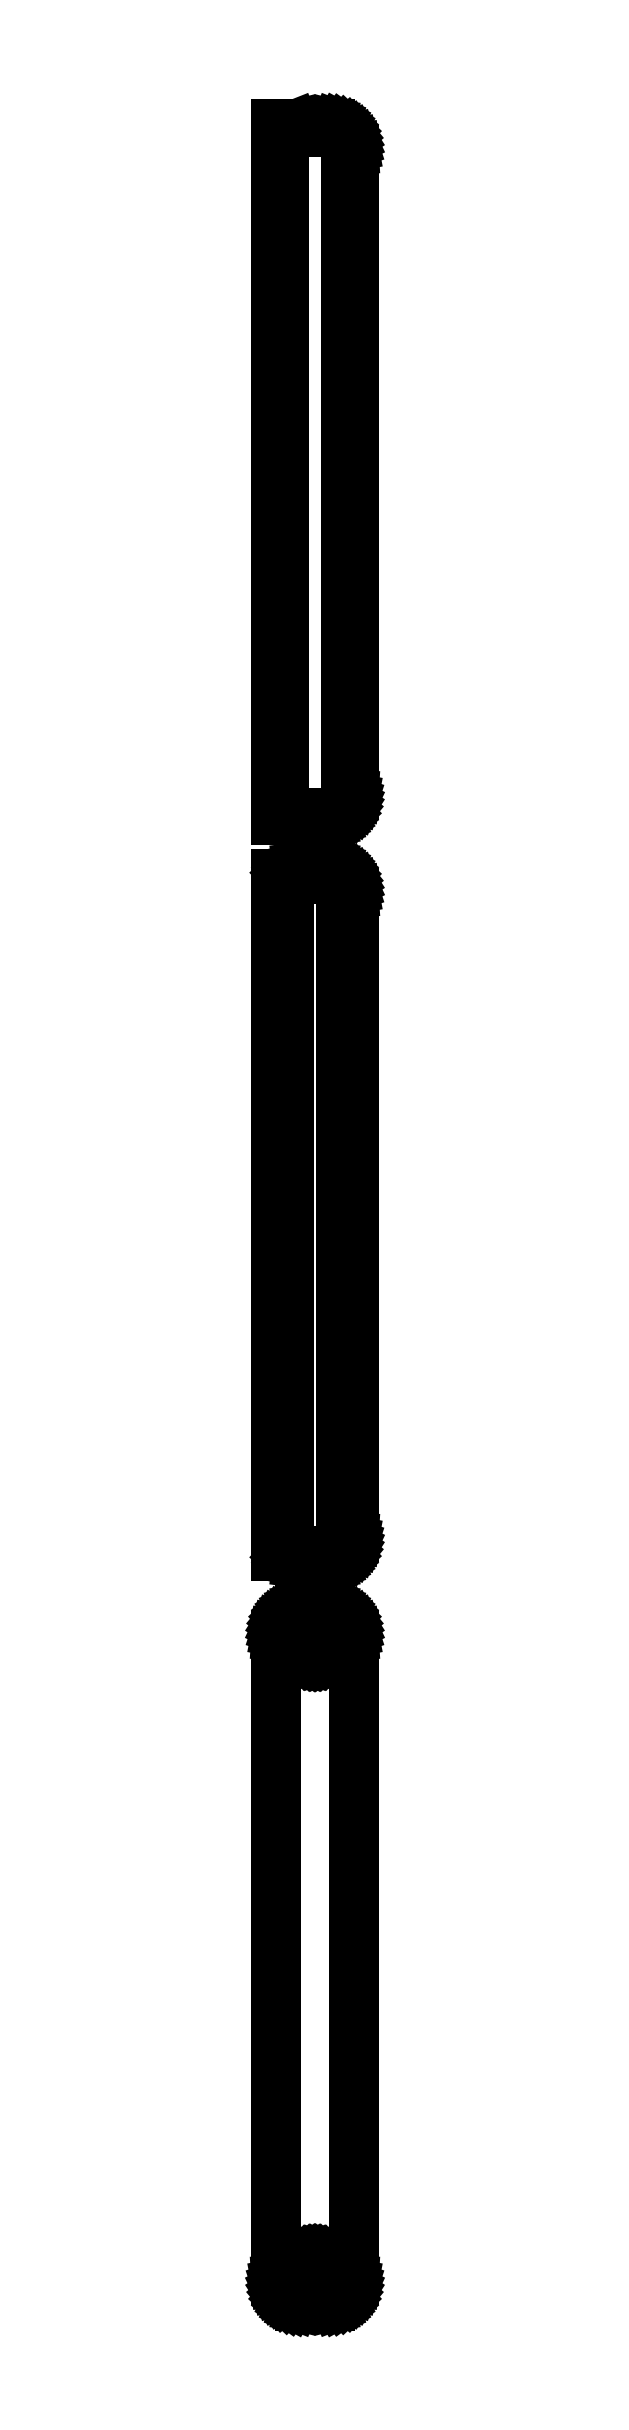
<metadata>
{"format":"dxf","ext":"dxf","renderer":"ezdxf+matplotlib","layout":"modelspace","background":"white","min_lineweight":24,"dpi":150}
</metadata>
<code>
0
SECTION
2
ENTITIES
0
LINE
8
0
10
3.437
20
652.6
11
4.045
21
652.7
0
LINE
8
0
10
4.045
20
652.7
11
4.629
21
653
0
LINE
8
0
10
4.629
20
653
11
5.179
21
653.3
0
LINE
8
0
10
5.179
20
653.3
11
5.687
21
653.6
0
LINE
8
0
10
5.687
20
653.6
11
6.145
21
654.1
0
LINE
8
0
10
6.145
20
654.1
11
6.545
21
654.6
0
LINE
8
0
10
6.545
20
654.6
11
6.882
21
655.1
0
LINE
8
0
10
6.882
20
655.1
11
7.149
21
655.7
0
LINE
8
0
10
7.149
20
655.7
11
7.343
21
656.3
0
LINE
8
0
10
7.343
20
656.3
11
7.461
21
656.9
0
LINE
8
0
10
7.461
20
656.9
11
7.5
21
657.5
0
LINE
8
0
10
7.5
20
657.5
11
7.5
21
782.5
0
LINE
8
0
10
7.5
20
782.5
11
7.461
21
783.1
0
LINE
8
0
10
7.461
20
783.1
11
7.343
21
783.7
0
LINE
8
0
10
7.343
20
783.7
11
7.149
21
784.3
0
LINE
8
0
10
7.149
20
784.3
11
6.882
21
784.9
0
LINE
8
0
10
6.882
20
784.9
11
6.545
21
785.4
0
LINE
8
0
10
6.545
20
785.4
11
6.145
21
785.9
0
LINE
8
0
10
6.145
20
785.9
11
5.687
21
786.4
0
LINE
8
0
10
5.687
20
786.4
11
5.179
21
786.7
0
LINE
8
0
10
5.179
20
786.7
11
4.629
21
787
0
LINE
8
0
10
4.629
20
787
11
4.045
21
787.3
0
LINE
8
0
10
4.045
20
787.3
11
3.437
21
787.4
0
LINE
8
0
10
3.437
20
787.4
11
2.814
21
787.5
0
LINE
8
0
10
2.814
20
787.5
11
-2.814
21
787.5
0
LINE
8
0
10
-2.814
20
787.5
11
-3.437
21
787.4
0
LINE
8
0
10
-3.437
20
787.4
11
-4.045
21
787.3
0
LINE
8
0
10
-4.045
20
787.3
11
-4.5
21
787.1
0
LINE
8
0
10
-4.5
20
787.1
11
-4.5
21
787.5
0
LINE
8
0
10
-4.5
20
787.5
11
-7.5
21
787.5
0
LINE
8
0
10
-7.5
20
787.5
11
-7.5
21
652.5
0
LINE
8
0
10
-7.5
20
652.5
11
-4.5
21
652.5
0
LINE
8
0
10
-4.5
20
652.5
11
-4.5
21
652.9
0
LINE
8
0
10
-4.5
20
652.9
11
-4.045
21
652.7
0
LINE
8
0
10
-4.045
20
652.7
11
-3.437
21
652.6
0
LINE
8
0
10
-3.437
20
652.6
11
-2.814
21
652.5
0
LINE
8
0
10
-2.814
20
652.5
11
2.814
21
652.5
0
LINE
8
0
10
2.814
20
652.5
11
3.437
21
652.6
0
LINE
8
0
10
-2.251
20
654
11
-2.75
21
654.1
0
LINE
8
0
10
-2.75
20
654.1
11
-3.236
21
654.2
0
LINE
8
0
10
-3.236
20
654.2
11
-3.703
21
654.4
0
LINE
8
0
10
-3.703
20
654.4
11
-4.143
21
654.6
0
LINE
8
0
10
-4.143
20
654.6
11
-4.55
21
654.9
0
LINE
8
0
10
-4.55
20
654.9
11
-4.916
21
655.3
0
LINE
8
0
10
-4.916
20
655.3
11
-5.236
21
655.6
0
LINE
8
0
10
-5.236
20
655.6
11
-5.505
21
656.1
0
LINE
8
0
10
-5.505
20
656.1
11
-5.719
21
656.5
0
LINE
8
0
10
-5.719
20
656.5
11
-5.874
21
657
0
LINE
8
0
10
-5.874
20
657
11
-5.968
21
657.5
0
LINE
8
0
10
-5.968
20
657.5
11
-6
21
658
0
LINE
8
0
10
-6
20
658
11
-6
21
782
0
LINE
8
0
10
-6
20
782
11
-5.968
21
782.5
0
LINE
8
0
10
-5.968
20
782.5
11
-5.874
21
783
0
LINE
8
0
10
-5.874
20
783
11
-5.719
21
783.5
0
LINE
8
0
10
-5.719
20
783.5
11
-5.505
21
783.9
0
LINE
8
0
10
-5.505
20
783.9
11
-5.236
21
784.4
0
LINE
8
0
10
-5.236
20
784.4
11
-4.916
21
784.7
0
LINE
8
0
10
-4.916
20
784.7
11
-4.55
21
785.1
0
LINE
8
0
10
-4.55
20
785.1
11
-4.143
21
785.4
0
LINE
8
0
10
-4.143
20
785.4
11
-3.703
21
785.6
0
LINE
8
0
10
-3.703
20
785.6
11
-3.236
21
785.8
0
LINE
8
0
10
-3.236
20
785.8
11
-2.75
21
785.9
0
LINE
8
0
10
-2.75
20
785.9
11
-2.251
21
786
0
LINE
8
0
10
-2.251
20
786
11
2.251
21
786
0
LINE
8
0
10
2.251
20
786
11
2.75
21
785.9
0
LINE
8
0
10
2.75
20
785.9
11
3.236
21
785.8
0
LINE
8
0
10
3.236
20
785.8
11
3.703
21
785.6
0
LINE
8
0
10
3.703
20
785.6
11
4.143
21
785.4
0
LINE
8
0
10
4.143
20
785.4
11
4.55
21
785.1
0
LINE
8
0
10
4.55
20
785.1
11
4.916
21
784.7
0
LINE
8
0
10
4.916
20
784.7
11
5.236
21
784.4
0
LINE
8
0
10
5.236
20
784.4
11
5.505
21
783.9
0
LINE
8
0
10
5.505
20
783.9
11
5.719
21
783.5
0
LINE
8
0
10
5.719
20
783.5
11
5.874
21
783
0
LINE
8
0
10
5.874
20
783
11
5.968
21
782.5
0
LINE
8
0
10
5.968
20
782.5
11
6
21
782
0
LINE
8
0
10
6
20
782
11
6
21
658
0
LINE
8
0
10
6
20
658
11
5.968
21
657.5
0
LINE
8
0
10
5.968
20
657.5
11
5.874
21
657
0
LINE
8
0
10
5.874
20
657
11
5.719
21
656.5
0
LINE
8
0
10
5.719
20
656.5
11
5.505
21
656.1
0
LINE
8
0
10
5.505
20
656.1
11
5.236
21
655.6
0
LINE
8
0
10
5.236
20
655.6
11
4.916
21
655.3
0
LINE
8
0
10
4.916
20
655.3
11
4.55
21
654.9
0
LINE
8
0
10
4.55
20
654.9
11
4.143
21
654.6
0
LINE
8
0
10
4.143
20
654.6
11
3.703
21
654.4
0
LINE
8
0
10
3.703
20
654.4
11
3.236
21
654.2
0
LINE
8
0
10
3.236
20
654.2
11
2.75
21
654.1
0
LINE
8
0
10
2.75
20
654.1
11
2.251
21
654
0
LINE
8
0
10
2.251
20
654
11
-2.251
21
654
0
LINE
8
0
10
3.437
20
508.6
11
4.045
21
508.7
0
LINE
8
0
10
4.045
20
508.7
11
4.629
21
509
0
LINE
8
0
10
4.629
20
509
11
5.179
21
509.3
0
LINE
8
0
10
5.179
20
509.3
11
5.687
21
509.6
0
LINE
8
0
10
5.687
20
509.6
11
6.145
21
510.1
0
LINE
8
0
10
6.145
20
510.1
11
6.545
21
510.6
0
LINE
8
0
10
6.545
20
510.6
11
6.882
21
511.1
0
LINE
8
0
10
6.882
20
511.1
11
7.149
21
511.7
0
LINE
8
0
10
7.149
20
511.7
11
7.343
21
512.3
0
LINE
8
0
10
7.343
20
512.3
11
7.461
21
512.9
0
LINE
8
0
10
7.461
20
512.9
11
7.5
21
513.5
0
LINE
8
0
10
7.5
20
513.5
11
7.5
21
638.5
0
LINE
8
0
10
7.5
20
638.5
11
7.461
21
639.1
0
LINE
8
0
10
7.461
20
639.1
11
7.343
21
639.7
0
LINE
8
0
10
7.343
20
639.7
11
7.149
21
640.3
0
LINE
8
0
10
7.149
20
640.3
11
6.882
21
640.9
0
LINE
8
0
10
6.882
20
640.9
11
6.545
21
641.4
0
LINE
8
0
10
6.545
20
641.4
11
6.145
21
641.9
0
LINE
8
0
10
6.145
20
641.9
11
5.687
21
642.4
0
LINE
8
0
10
5.687
20
642.4
11
5.179
21
642.7
0
LINE
8
0
10
5.179
20
642.7
11
4.629
21
643
0
LINE
8
0
10
4.629
20
643
11
4.045
21
643.3
0
LINE
8
0
10
4.045
20
643.3
11
3.437
21
643.4
0
LINE
8
0
10
3.437
20
643.4
11
2.814
21
643.5
0
LINE
8
0
10
2.814
20
643.5
11
-2.814
21
643.5
0
LINE
8
0
10
-2.814
20
643.5
11
-3.437
21
643.4
0
LINE
8
0
10
-3.437
20
643.4
11
-4.045
21
643.3
0
LINE
8
0
10
-4.045
20
643.3
11
-4.629
21
643
0
LINE
8
0
10
-4.629
20
643
11
-5.179
21
642.7
0
LINE
8
0
10
-5.179
20
642.7
11
-5.687
21
642.4
0
LINE
8
0
10
-5.687
20
642.4
11
-5.9
21
642.2
0
LINE
8
0
10
-5.9
20
642.2
11
-7.5
21
642.2
0
LINE
8
0
10
-7.5
20
642.2
11
-7.5
21
509.8
0
LINE
8
0
10
-7.5
20
509.8
11
-5.9
21
509.8
0
LINE
8
0
10
-5.9
20
509.8
11
-5.687
21
509.6
0
LINE
8
0
10
-5.687
20
509.6
11
-5.179
21
509.3
0
LINE
8
0
10
-5.179
20
509.3
11
-4.629
21
509
0
LINE
8
0
10
-4.629
20
509
11
-4.045
21
508.7
0
LINE
8
0
10
-4.045
20
508.7
11
-3.437
21
508.6
0
LINE
8
0
10
-3.437
20
508.6
11
-2.814
21
508.5
0
LINE
8
0
10
-2.814
20
508.5
11
2.814
21
508.5
0
LINE
8
0
10
2.814
20
508.5
11
3.437
21
508.6
0
LINE
8
0
10
-2.195
20
510.9
11
-2.583
21
510.9
0
LINE
8
0
10
-2.583
20
510.9
11
-2.962
21
511
0
LINE
8
0
10
-2.962
20
511
11
-3.325
21
511.2
0
LINE
8
0
10
-3.325
20
511.2
11
-3.668
21
511.4
0
LINE
8
0
10
-3.668
20
511.4
11
-3.984
21
511.6
0
LINE
8
0
10
-3.984
20
511.6
11
-4.269
21
511.9
0
LINE
8
0
10
-4.269
20
511.9
11
-4.518
21
512.2
0
LINE
8
0
10
-4.518
20
512.2
11
-4.728
21
512.5
0
LINE
8
0
10
-4.728
20
512.5
11
-4.894
21
512.9
0
LINE
8
0
10
-4.894
20
512.9
11
-5.015
21
513.2
0
LINE
8
0
10
-5.015
20
513.2
11
-5.088
21
513.6
0
LINE
8
0
10
-5.088
20
513.6
11
-5.113
21
514
0
LINE
8
0
10
-5.113
20
514
11
-5.113
21
638
0
LINE
8
0
10
-5.113
20
638
11
-5.088
21
638.4
0
LINE
8
0
10
-5.088
20
638.4
11
-5.015
21
638.8
0
LINE
8
0
10
-5.015
20
638.8
11
-4.894
21
639.1
0
LINE
8
0
10
-4.894
20
639.1
11
-4.728
21
639.5
0
LINE
8
0
10
-4.728
20
639.5
11
-4.518
21
639.8
0
LINE
8
0
10
-4.518
20
639.8
11
-4.269
21
640.1
0
LINE
8
0
10
-4.269
20
640.1
11
-3.984
21
640.4
0
LINE
8
0
10
-3.984
20
640.4
11
-3.668
21
640.6
0
LINE
8
0
10
-3.668
20
640.6
11
-3.325
21
640.8
0
LINE
8
0
10
-3.325
20
640.8
11
-2.962
21
641
0
LINE
8
0
10
-2.962
20
641
11
-2.583
21
641.1
0
LINE
8
0
10
-2.583
20
641.1
11
-2.195
21
641.1
0
LINE
8
0
10
-2.195
20
641.1
11
2.195
21
641.1
0
LINE
8
0
10
2.195
20
641.1
11
2.583
21
641.1
0
LINE
8
0
10
2.583
20
641.1
11
2.962
21
641
0
LINE
8
0
10
2.962
20
641
11
3.325
21
640.8
0
LINE
8
0
10
3.325
20
640.8
11
3.668
21
640.6
0
LINE
8
0
10
3.668
20
640.6
11
3.984
21
640.4
0
LINE
8
0
10
3.984
20
640.4
11
4.269
21
640.1
0
LINE
8
0
10
4.269
20
640.1
11
4.518
21
639.8
0
LINE
8
0
10
4.518
20
639.8
11
4.728
21
639.5
0
LINE
8
0
10
4.728
20
639.5
11
4.894
21
639.1
0
LINE
8
0
10
4.894
20
639.1
11
5.015
21
638.8
0
LINE
8
0
10
5.015
20
638.8
11
5.088
21
638.4
0
LINE
8
0
10
5.088
20
638.4
11
5.113
21
638
0
LINE
8
0
10
5.113
20
638
11
5.113
21
514
0
LINE
8
0
10
5.113
20
514
11
5.088
21
513.6
0
LINE
8
0
10
5.088
20
513.6
11
5.015
21
513.2
0
LINE
8
0
10
5.015
20
513.2
11
4.894
21
512.9
0
LINE
8
0
10
4.894
20
512.9
11
4.728
21
512.5
0
LINE
8
0
10
4.728
20
512.5
11
4.518
21
512.2
0
LINE
8
0
10
4.518
20
512.2
11
4.269
21
511.9
0
LINE
8
0
10
4.269
20
511.9
11
3.984
21
511.6
0
LINE
8
0
10
3.984
20
511.6
11
3.668
21
511.4
0
LINE
8
0
10
3.668
20
511.4
11
3.325
21
511.2
0
LINE
8
0
10
3.325
20
511.2
11
2.962
21
511
0
LINE
8
0
10
2.962
20
511
11
2.583
21
510.9
0
LINE
8
0
10
2.583
20
510.9
11
2.195
21
510.9
0
LINE
8
0
10
2.195
20
510.9
11
-2.195
21
510.9
0
LINE
8
0
10
3.437
20
364.6
11
4.045
21
364.7
0
LINE
8
0
10
4.045
20
364.7
11
4.629
21
365
0
LINE
8
0
10
4.629
20
365
11
5.179
21
365.3
0
LINE
8
0
10
5.179
20
365.3
11
5.687
21
365.6
0
LINE
8
0
10
5.687
20
365.6
11
6.145
21
366.1
0
LINE
8
0
10
6.145
20
366.1
11
6.545
21
366.6
0
LINE
8
0
10
6.545
20
366.6
11
6.882
21
367.1
0
LINE
8
0
10
6.882
20
367.1
11
7.149
21
367.7
0
LINE
8
0
10
7.149
20
367.7
11
7.343
21
368.3
0
LINE
8
0
10
7.343
20
368.3
11
7.461
21
368.9
0
LINE
8
0
10
7.461
20
368.9
11
7.5
21
369.5
0
LINE
8
0
10
7.5
20
369.5
11
7.5
21
494.5
0
LINE
8
0
10
7.5
20
494.5
11
7.461
21
495.1
0
LINE
8
0
10
7.461
20
495.1
11
7.343
21
495.7
0
LINE
8
0
10
7.343
20
495.7
11
7.149
21
496.3
0
LINE
8
0
10
7.149
20
496.3
11
6.882
21
496.9
0
LINE
8
0
10
6.882
20
496.9
11
6.545
21
497.4
0
LINE
8
0
10
6.545
20
497.4
11
6.145
21
497.9
0
LINE
8
0
10
6.145
20
497.9
11
5.687
21
498.4
0
LINE
8
0
10
5.687
20
498.4
11
5.179
21
498.7
0
LINE
8
0
10
5.179
20
498.7
11
4.629
21
499
0
LINE
8
0
10
4.629
20
499
11
4.045
21
499.3
0
LINE
8
0
10
4.045
20
499.3
11
3.437
21
499.4
0
LINE
8
0
10
3.437
20
499.4
11
2.814
21
499.5
0
LINE
8
0
10
2.814
20
499.5
11
-2.814
21
499.5
0
LINE
8
0
10
-2.814
20
499.5
11
-3.437
21
499.4
0
LINE
8
0
10
-3.437
20
499.4
11
-4.045
21
499.3
0
LINE
8
0
10
-4.045
20
499.3
11
-4.629
21
499
0
LINE
8
0
10
-4.629
20
499
11
-5.179
21
498.7
0
LINE
8
0
10
-5.179
20
498.7
11
-5.687
21
498.4
0
LINE
8
0
10
-5.687
20
498.4
11
-6.145
21
497.9
0
LINE
8
0
10
-6.145
20
497.9
11
-6.545
21
497.4
0
LINE
8
0
10
-6.545
20
497.4
11
-6.882
21
496.9
0
LINE
8
0
10
-6.882
20
496.9
11
-7.149
21
496.3
0
LINE
8
0
10
-7.149
20
496.3
11
-7.343
21
495.7
0
LINE
8
0
10
-7.343
20
495.7
11
-7.461
21
495.1
0
LINE
8
0
10
-7.461
20
495.1
11
-7.5
21
494.5
0
LINE
8
0
10
-7.5
20
494.5
11
-7.5
21
369.5
0
LINE
8
0
10
-7.5
20
369.5
11
-7.461
21
368.9
0
LINE
8
0
10
-7.461
20
368.9
11
-7.343
21
368.3
0
LINE
8
0
10
-7.343
20
368.3
11
-7.149
21
367.7
0
LINE
8
0
10
-7.149
20
367.7
11
-6.882
21
367.1
0
LINE
8
0
10
-6.882
20
367.1
11
-6.545
21
366.6
0
LINE
8
0
10
-6.545
20
366.6
11
-6.145
21
366.1
0
LINE
8
0
10
-6.145
20
366.1
11
-5.687
21
365.6
0
LINE
8
0
10
-5.687
20
365.6
11
-5.179
21
365.3
0
LINE
8
0
10
-5.179
20
365.3
11
-4.629
21
365
0
LINE
8
0
10
-4.629
20
365
11
-4.045
21
364.7
0
LINE
8
0
10
-4.045
20
364.7
11
-3.437
21
364.6
0
LINE
8
0
10
-3.437
20
364.6
11
-2.814
21
364.5
0
LINE
8
0
10
-2.814
20
364.5
11
2.814
21
364.5
0
LINE
8
0
10
2.814
20
364.5
11
3.437
21
364.6
0
LINE
8
0
10
-0.1341
20
489.9
11
-0.4001
21
489.9
0
LINE
8
0
10
-0.4001
20
489.9
11
-0.6598
21
490
0
LINE
8
0
10
-0.6598
20
490
11
-0.9091
21
490.1
0
LINE
8
0
10
-0.9091
20
490.1
11
-1.144
21
490.2
0
LINE
8
0
10
-1.144
20
490.2
11
-1.361
21
490.4
0
LINE
8
0
10
-1.361
20
490.4
11
-1.557
21
490.5
0
LINE
8
0
10
-1.557
20
490.5
11
-1.727
21
490.7
0
LINE
8
0
10
-1.727
20
490.7
11
-1.871
21
491
0
LINE
8
0
10
-1.871
20
491
11
-1.985
21
491.2
0
LINE
8
0
10
-1.985
20
491.2
11
-2.068
21
491.5
0
LINE
8
0
10
-2.068
20
491.5
11
-2.118
21
491.7
0
LINE
8
0
10
-2.118
20
491.7
11
-2.135
21
492
0
LINE
8
0
10
-2.135
20
492
11
-2.118
21
492.3
0
LINE
8
0
10
-2.118
20
492.3
11
-2.068
21
492.5
0
LINE
8
0
10
-2.068
20
492.5
11
-1.985
21
492.8
0
LINE
8
0
10
-1.985
20
492.8
11
-1.871
21
493
0
LINE
8
0
10
-1.871
20
493
11
-1.727
21
493.3
0
LINE
8
0
10
-1.727
20
493.3
11
-1.557
21
493.5
0
LINE
8
0
10
-1.557
20
493.5
11
-1.361
21
493.6
0
LINE
8
0
10
-1.361
20
493.6
11
-1.144
21
493.8
0
LINE
8
0
10
-1.144
20
493.8
11
-0.9091
21
493.9
0
LINE
8
0
10
-0.9091
20
493.9
11
-0.6598
21
494
0
LINE
8
0
10
-0.6598
20
494
11
-0.4001
21
494.1
0
LINE
8
0
10
-0.4001
20
494.1
11
-0.1341
21
494.1
0
LINE
8
0
10
-0.1341
20
494.1
11
0.1341
21
494.1
0
LINE
8
0
10
0.1341
20
494.1
11
0.4001
21
494.1
0
LINE
8
0
10
0.4001
20
494.1
11
0.6598
21
494
0
LINE
8
0
10
0.6598
20
494
11
0.9091
21
493.9
0
LINE
8
0
10
0.9091
20
493.9
11
1.144
21
493.8
0
LINE
8
0
10
1.144
20
493.8
11
1.361
21
493.6
0
LINE
8
0
10
1.361
20
493.6
11
1.557
21
493.5
0
LINE
8
0
10
1.557
20
493.5
11
1.727
21
493.3
0
LINE
8
0
10
1.727
20
493.3
11
1.871
21
493
0
LINE
8
0
10
1.871
20
493
11
1.985
21
492.8
0
LINE
8
0
10
1.985
20
492.8
11
2.068
21
492.5
0
LINE
8
0
10
2.068
20
492.5
11
2.118
21
492.3
0
LINE
8
0
10
2.118
20
492.3
11
2.135
21
492
0
LINE
8
0
10
2.135
20
492
11
2.118
21
491.7
0
LINE
8
0
10
2.118
20
491.7
11
2.068
21
491.5
0
LINE
8
0
10
2.068
20
491.5
11
1.985
21
491.2
0
LINE
8
0
10
1.985
20
491.2
11
1.871
21
491
0
LINE
8
0
10
1.871
20
491
11
1.727
21
490.7
0
LINE
8
0
10
1.727
20
490.7
11
1.557
21
490.5
0
LINE
8
0
10
1.557
20
490.5
11
1.361
21
490.4
0
LINE
8
0
10
1.361
20
490.4
11
1.144
21
490.2
0
LINE
8
0
10
1.144
20
490.2
11
0.9091
21
490.1
0
LINE
8
0
10
0.9091
20
490.1
11
0.6598
21
490
0
LINE
8
0
10
0.6598
20
490
11
0.4001
21
489.9
0
LINE
8
0
10
0.4001
20
489.9
11
0.1341
21
489.9
0
LINE
8
0
10
0.1341
20
489.9
11
-0.1341
21
489.9
0
LINE
8
0
10
-0.1341
20
369.9
11
-0.4001
21
369.9
0
LINE
8
0
10
-0.4001
20
369.9
11
-0.6598
21
370
0
LINE
8
0
10
-0.6598
20
370
11
-0.9091
21
370.1
0
LINE
8
0
10
-0.9091
20
370.1
11
-1.144
21
370.2
0
LINE
8
0
10
-1.144
20
370.2
11
-1.361
21
370.4
0
LINE
8
0
10
-1.361
20
370.4
11
-1.557
21
370.5
0
LINE
8
0
10
-1.557
20
370.5
11
-1.727
21
370.7
0
LINE
8
0
10
-1.727
20
370.7
11
-1.871
21
371
0
LINE
8
0
10
-1.871
20
371
11
-1.985
21
371.2
0
LINE
8
0
10
-1.985
20
371.2
11
-2.068
21
371.5
0
LINE
8
0
10
-2.068
20
371.5
11
-2.118
21
371.7
0
LINE
8
0
10
-2.118
20
371.7
11
-2.135
21
372
0
LINE
8
0
10
-2.135
20
372
11
-2.118
21
372.3
0
LINE
8
0
10
-2.118
20
372.3
11
-2.068
21
372.5
0
LINE
8
0
10
-2.068
20
372.5
11
-1.985
21
372.8
0
LINE
8
0
10
-1.985
20
372.8
11
-1.871
21
373
0
LINE
8
0
10
-1.871
20
373
11
-1.727
21
373.3
0
LINE
8
0
10
-1.727
20
373.3
11
-1.557
21
373.5
0
LINE
8
0
10
-1.557
20
373.5
11
-1.361
21
373.6
0
LINE
8
0
10
-1.361
20
373.6
11
-1.144
21
373.8
0
LINE
8
0
10
-1.144
20
373.8
11
-0.9091
21
373.9
0
LINE
8
0
10
-0.9091
20
373.9
11
-0.6598
21
374
0
LINE
8
0
10
-0.6598
20
374
11
-0.4001
21
374.1
0
LINE
8
0
10
-0.4001
20
374.1
11
-0.1341
21
374.1
0
LINE
8
0
10
-0.1341
20
374.1
11
0.1341
21
374.1
0
LINE
8
0
10
0.1341
20
374.1
11
0.4001
21
374.1
0
LINE
8
0
10
0.4001
20
374.1
11
0.6598
21
374
0
LINE
8
0
10
0.6598
20
374
11
0.9091
21
373.9
0
LINE
8
0
10
0.9091
20
373.9
11
1.144
21
373.8
0
LINE
8
0
10
1.144
20
373.8
11
1.361
21
373.6
0
LINE
8
0
10
1.361
20
373.6
11
1.557
21
373.5
0
LINE
8
0
10
1.557
20
373.5
11
1.727
21
373.3
0
LINE
8
0
10
1.727
20
373.3
11
1.871
21
373
0
LINE
8
0
10
1.871
20
373
11
1.985
21
372.8
0
LINE
8
0
10
1.985
20
372.8
11
2.068
21
372.5
0
LINE
8
0
10
2.068
20
372.5
11
2.118
21
372.3
0
LINE
8
0
10
2.118
20
372.3
11
2.135
21
372
0
LINE
8
0
10
2.135
20
372
11
2.118
21
371.7
0
LINE
8
0
10
2.118
20
371.7
11
2.068
21
371.5
0
LINE
8
0
10
2.068
20
371.5
11
1.985
21
371.2
0
LINE
8
0
10
1.985
20
371.2
11
1.871
21
371
0
LINE
8
0
10
1.871
20
371
11
1.727
21
370.7
0
LINE
8
0
10
1.727
20
370.7
11
1.557
21
370.5
0
LINE
8
0
10
1.557
20
370.5
11
1.361
21
370.4
0
LINE
8
0
10
1.361
20
370.4
11
1.144
21
370.2
0
LINE
8
0
10
1.144
20
370.2
11
0.9091
21
370.1
0
LINE
8
0
10
0.9091
20
370.1
11
0.6598
21
370
0
LINE
8
0
10
0.6598
20
370
11
0.4001
21
369.9
0
LINE
8
0
10
0.4001
20
369.9
11
0.1341
21
369.9
0
LINE
8
0
10
0.1341
20
369.9
11
-0.1341
21
369.9
0
ENDSEC
0
EOF

</code>
